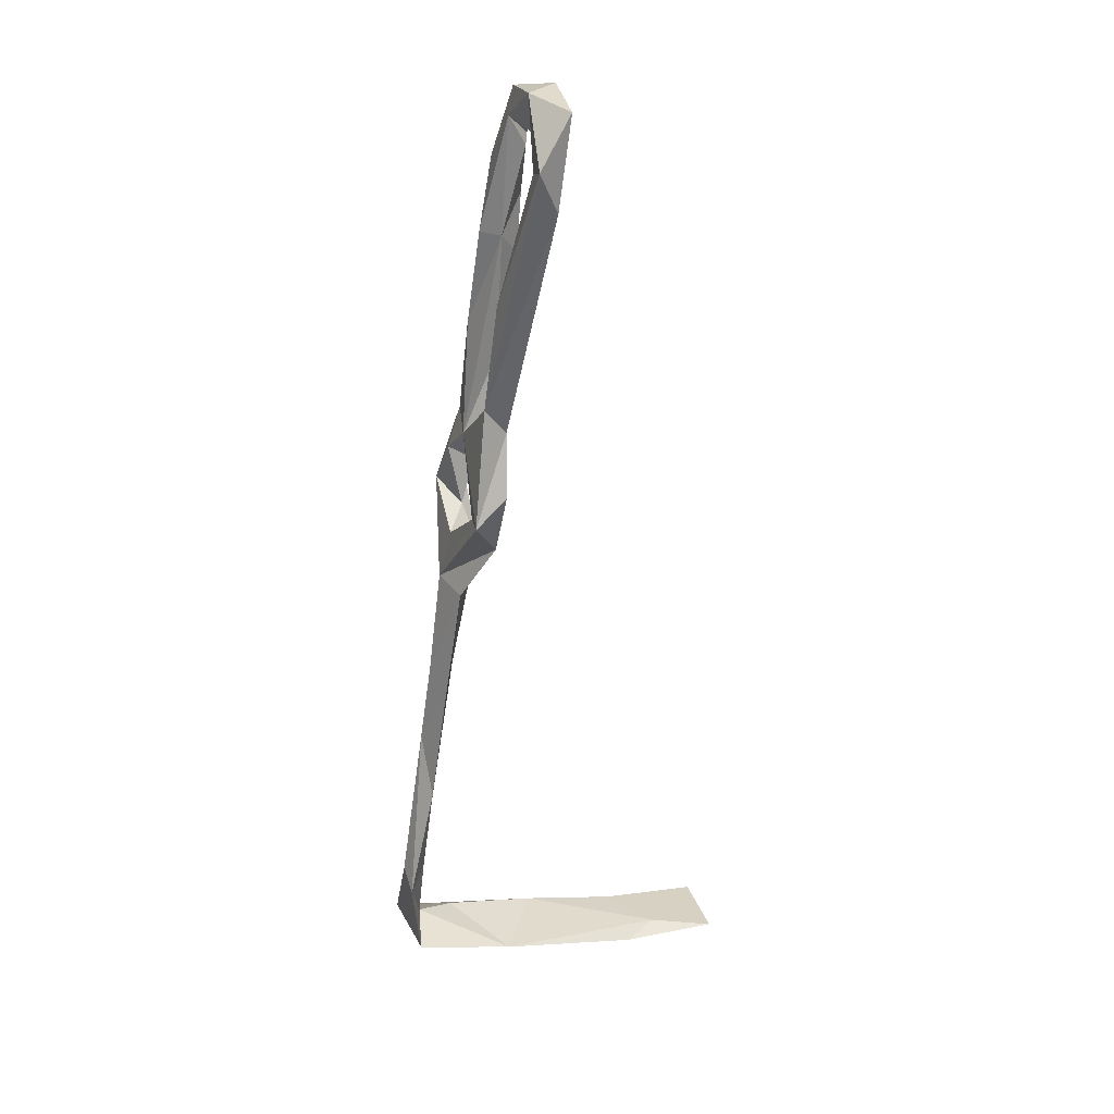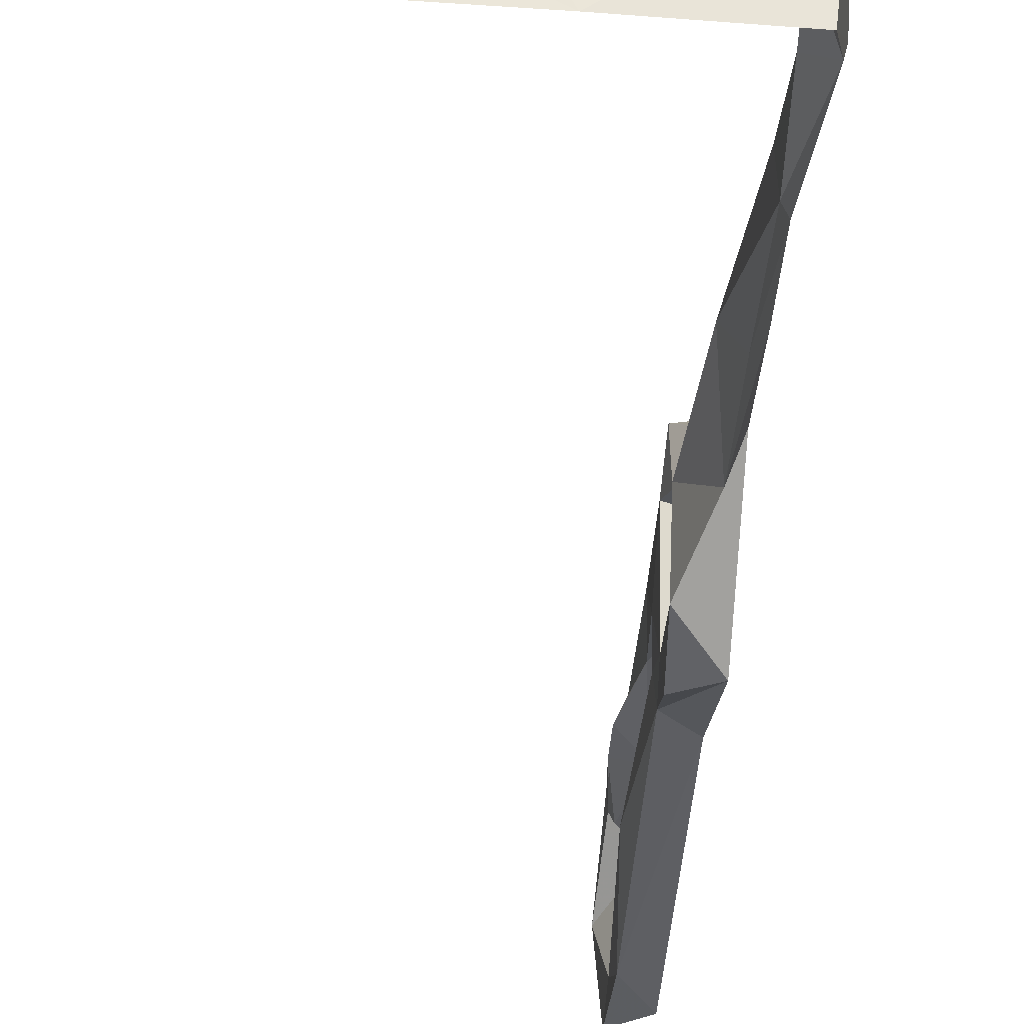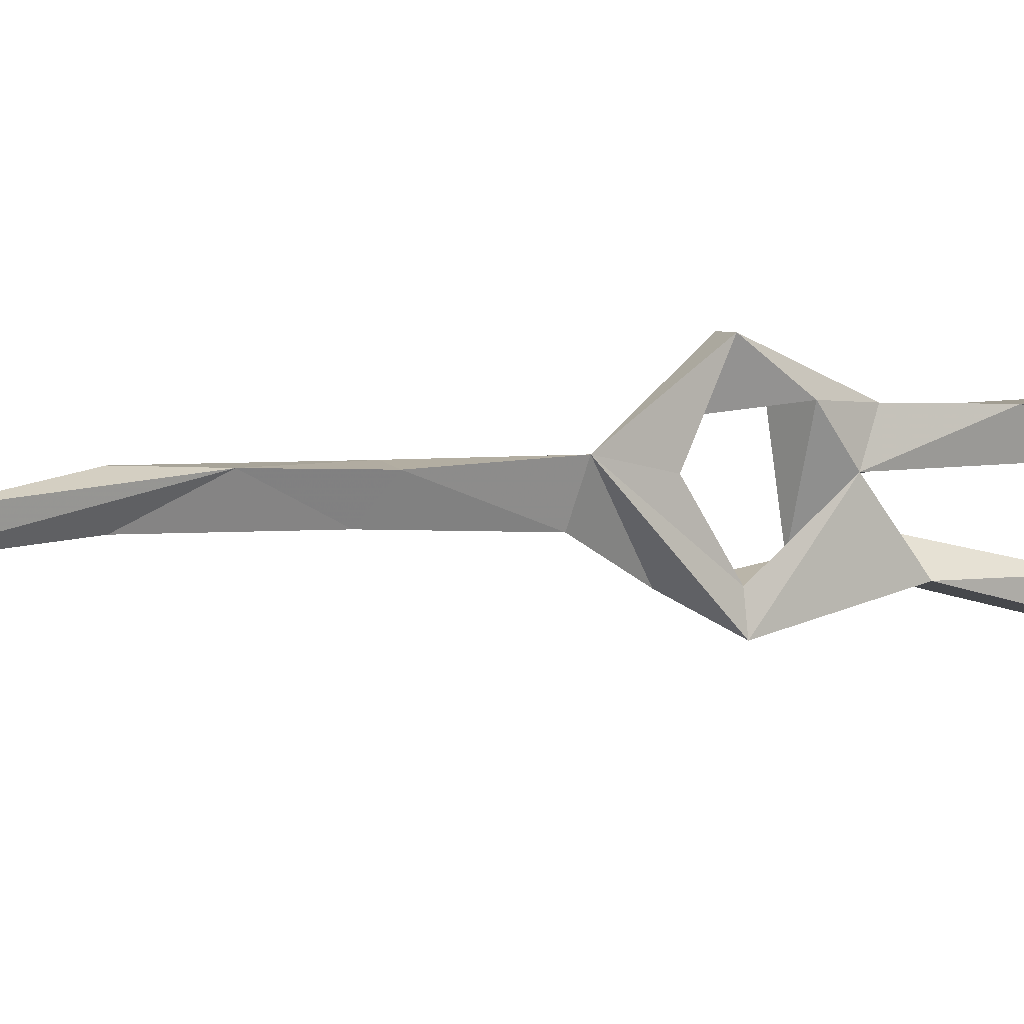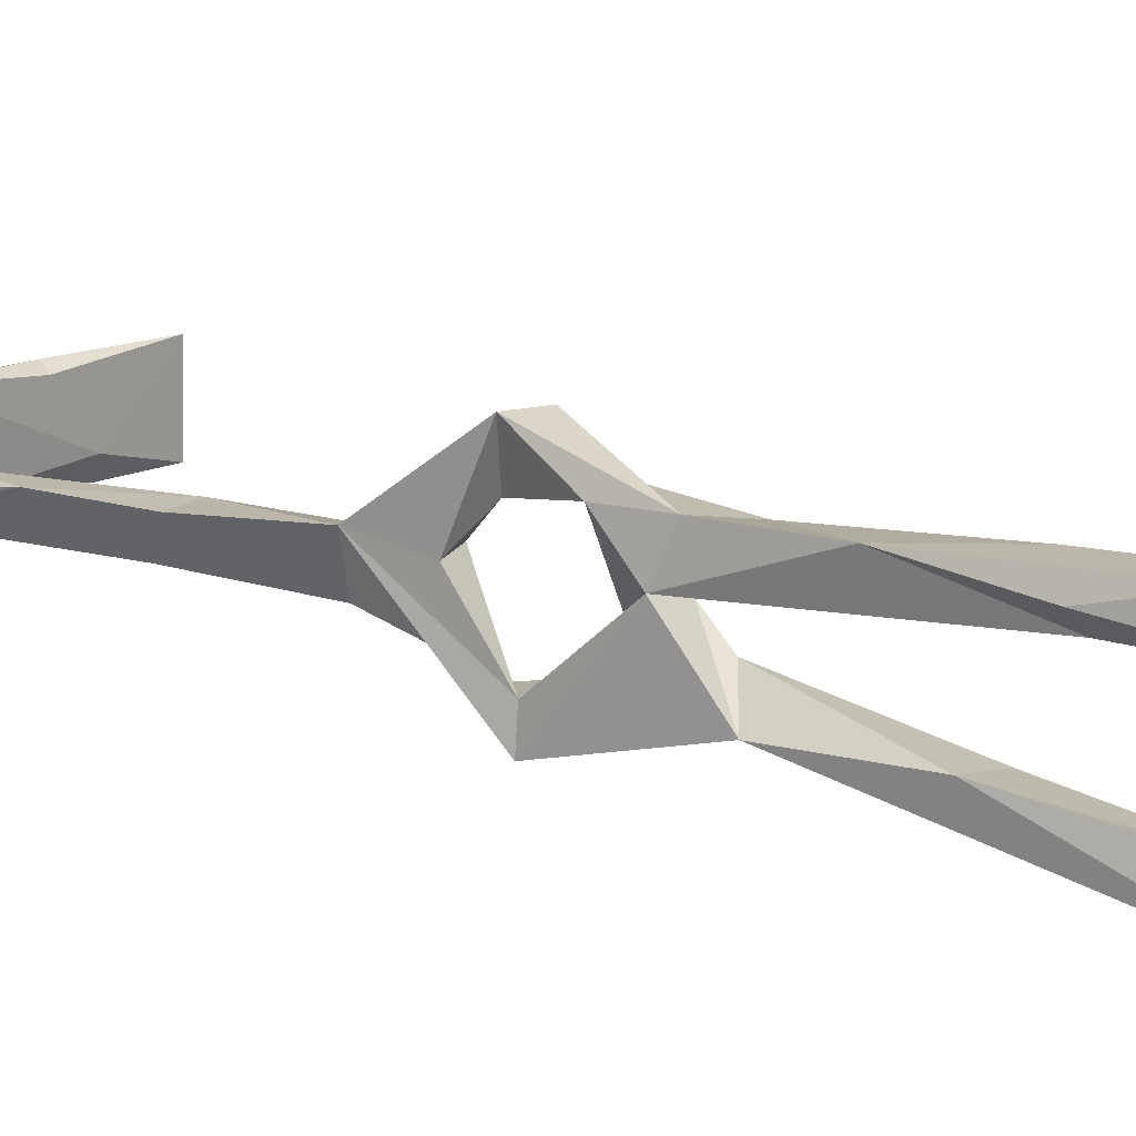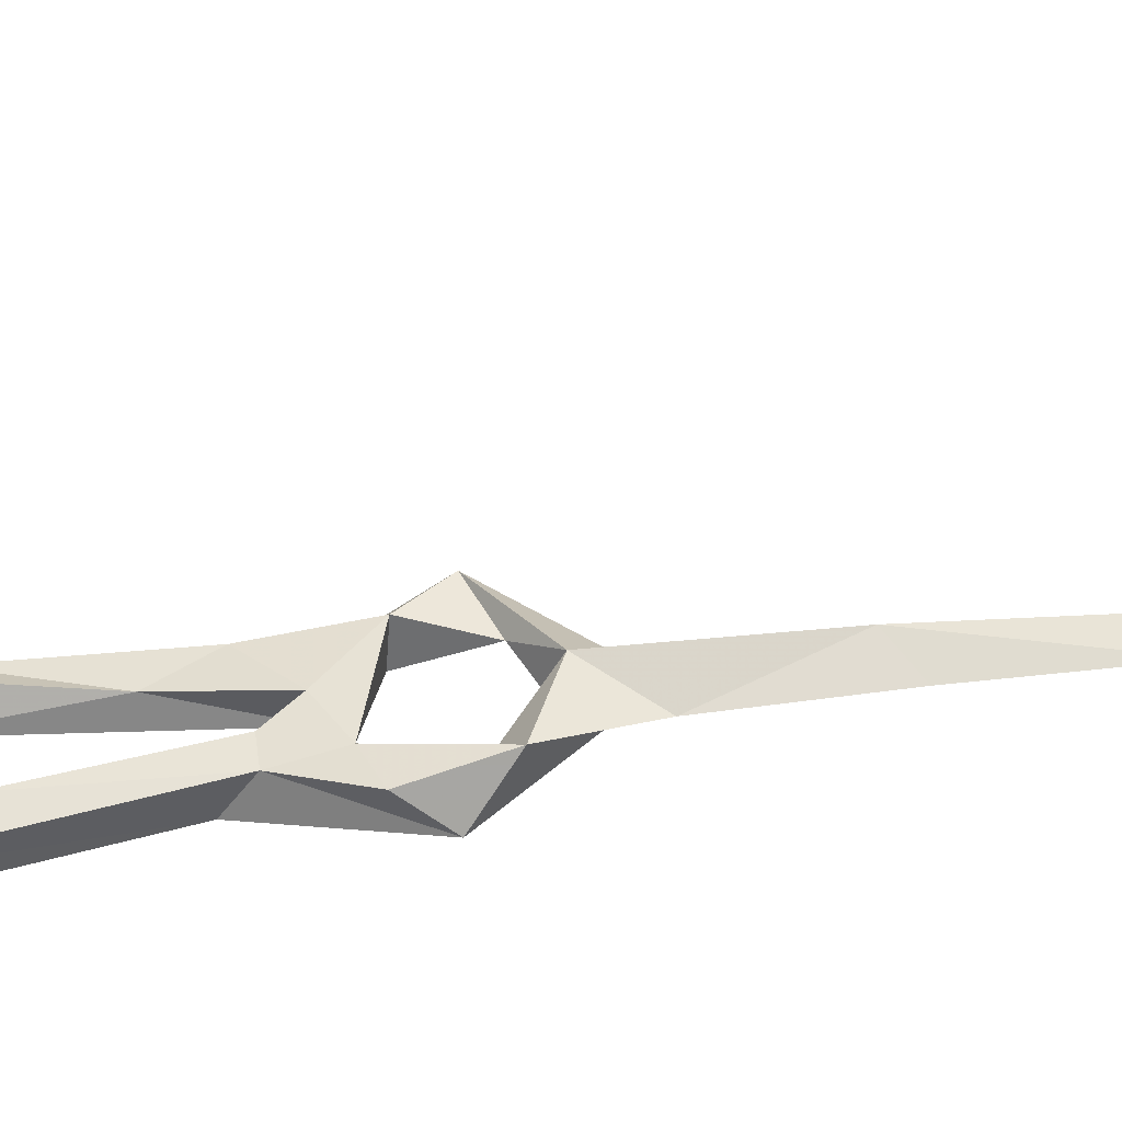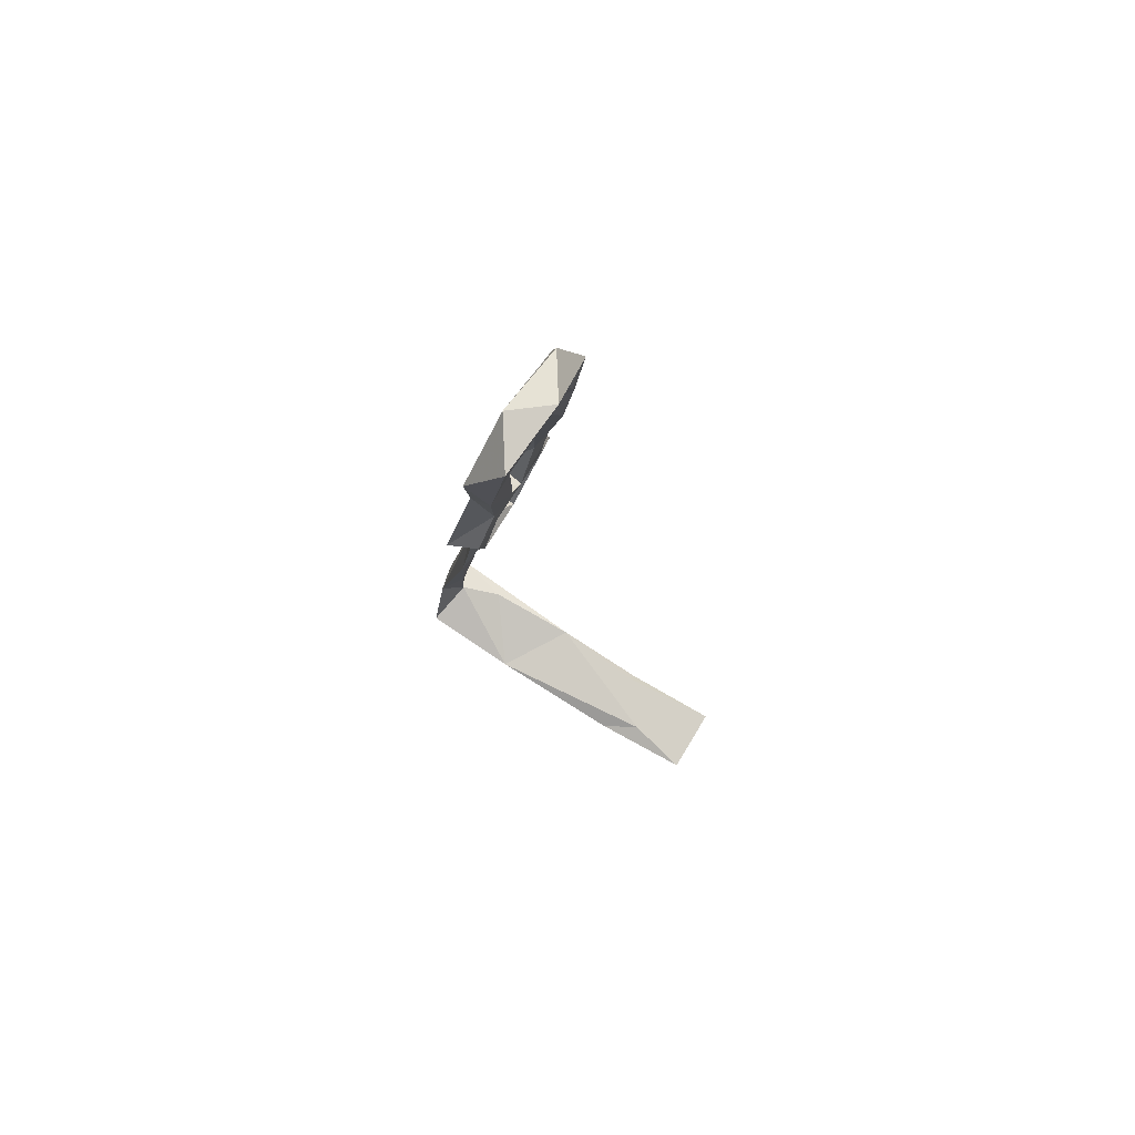
<metadata>
{"format":"obj","ext":"obj","renderer":"f3d","projection":"perspective","resolution":1024,"background":"white","views":[{"elev":27.9,"azim":162.6,"up":"+Y"},{"elev":-29.1,"azim":5.1,"up":"+Z"},{"elev":2.1,"azim":63.2,"up":"+Z"},{"elev":10.4,"azim":136.8,"up":"+Z"},{"elev":-46.1,"azim":-74.0,"up":"+Z"},{"elev":74.6,"azim":-148.6,"up":"+Y"}]}
</metadata>
<code>
v 41.11 -87.11 -317.3
v 34.47 -60.81 -315.1
v 36.83 -82.49 -312.9
v 34.04 -60.78 -308.4
v 14.81 49.48 -308.6
v 16.5 31 -311.7
v 15.51 39.81 -303.4
v 18.08 22.67 -301.2
v 17.63 25.7 -319.9
v 16.17 36.32 -316.6
v 5.058 108.6 -332.2
v 3.651 110.5 -316.6
v 6.5 99.24 -328.8
v 6.814 97.53 -306
v 11.9 102.8 -309.8
v 8.276 88.12 -333.2
v 13.59 76.43 -309.4
v 7.784 95.71 -308.6
v 9.263 71.3 -306.1
v 7.741 84.34 -304.4
v 6.65 97.98 -302.2
v 19.73 7.829 -322.8
v 18.17 22.16 -326.8
v 25.03 16.09 -322.5
v 25.7 16.33 -328.3
v 20.47 3.735 -309.5
v 26.56 -6.361 -316.2
v 30.36 -32.67 -315.2
v 26.88 -28.11 -308.3
v 35.31 -47.59 -308.7
v 19.64 15.63 -295
v 22.52 11.11 -304.1
v 38.22 -96.72 -312.1
v 16.66 35.7 -322
v 10.36 65.07 -323.2
v 21.75 42.14 -322.7
v 26.94 7.181 -310.2
v 29.36 -4.829 -308
v 11.24 70.96 -302.2
v 40.53 -99.78 -323
v 42.39 -99.42 -305.1
v 18.08 -104.9 -323.2
v 41.66 -82.88 -312.2
v 9.714 -106.2 -307.1
v -36.63 -111.5 -305.6
v -13.68 -110 -306.4
v -13.4 -107.6 -308
v -13.95 -110.7 -322.8
v -36.67 -111.9 -321.6
v 8.217 -104 -306.8
v 23.47 31.67 -310.4
v 11.38 110.6 -322.7
v 12.71 97.49 -334.9
v 11.83 95.11 -327.4
v 9.981 108.3 -307
v 13.77 92.42 -302.6
v 18.57 65.5 -322.5
v 32.6 -28.26 -309.2
v 19.94 55.06 -303.1
v 22.15 34.96 -302.8
v 25.06 25.18 -302.4
v 17.69 76.81 -306
v 26.26 14.49 -295.1
v 29.35 -99.6 -308.3
v -21.91 -109.3 -318.6
v 7.77 85.4 -304.7
f 21 56 55
f 8 31 60
f 9 24 51
f 32 63 37
f 8 61 32
f 17 59 51
f 15 62 17
f 5 51 6
f 2 28 30
f 42 48 65
f 23 34 25
f 46 50 47
f 33 42 64
f 47 50 65
f 26 27 29
f 6 8 7
f 42 50 64
f 51 60 61
f 12 21 55
f 9 10 34
f 5 19 17
f 51 59 60
f 13 57 54
f 19 39 20
f 2 3 4
f 11 13 12
f 9 51 61
f 12 15 14
f 5 39 19
f 8 9 61
f 14 15 18
f 11 16 13
f 22 27 26
f 11 52 53
f 22 26 24
f 48 49 65
f 45 48 46
f 13 54 52
f 45 49 48
f 31 63 60
f 44 50 46
f 10 35 34
f 18 20 66
f 52 54 53
f 12 13 15
f 15 17 18
f 45 46 47
f 14 66 17
f 6 9 8
f 1 30 43
f 22 25 38
f 13 16 35
f 7 8 60
f 20 39 21
f 45 65 49
f 29 30 58
f 11 12 52
f 1 40 33
f 4 30 29
f 17 19 20
f 6 36 10
f 20 21 66
f 1 2 30
f 24 26 37
f 9 22 24
f 17 66 21
f 6 10 9
f 17 20 18
f 16 53 36
f 42 44 46
f 11 53 16
f 40 41 42
f 14 18 66
f 17 21 20
f 5 17 51
f 12 55 52
f 1 43 40
f 53 54 57
f 15 55 56
f 36 53 57
f 1 3 2
f 2 4 29
f 15 52 55
f 27 28 29
f 3 41 43
f 22 23 25
f 26 31 32
f 6 51 36
f 16 34 35
f 13 35 57
f 14 20 21
f 3 43 4
f 41 44 42
f 5 6 7
f 33 40 42
f 13 52 15
f 5 7 39
f 15 56 62
f 10 57 35
f 9 23 22
f 7 59 39
f 9 34 23
f 26 32 37
f 45 47 65
f 12 14 21
f 27 58 28
f 16 36 34
f 37 63 38
f 1 33 3
f 22 38 27
f 8 32 31
f 25 36 51
f 10 36 57
f 25 34 36
f 24 38 25
f 56 59 62
f 60 63 61
f 14 17 20
f 32 61 63
f 2 29 28
f 24 25 51
f 24 37 38
f 27 38 58
f 17 62 59
f 26 38 31
f 31 38 63
f 28 58 30
f 7 60 59
f 39 59 56
f 4 43 30
f 41 64 50
f 29 58 38
f 42 46 48
f 26 29 38
f 21 39 56
f 41 50 44
f 3 33 41
f 40 43 41
f 33 64 41
f 42 65 50

</code>
